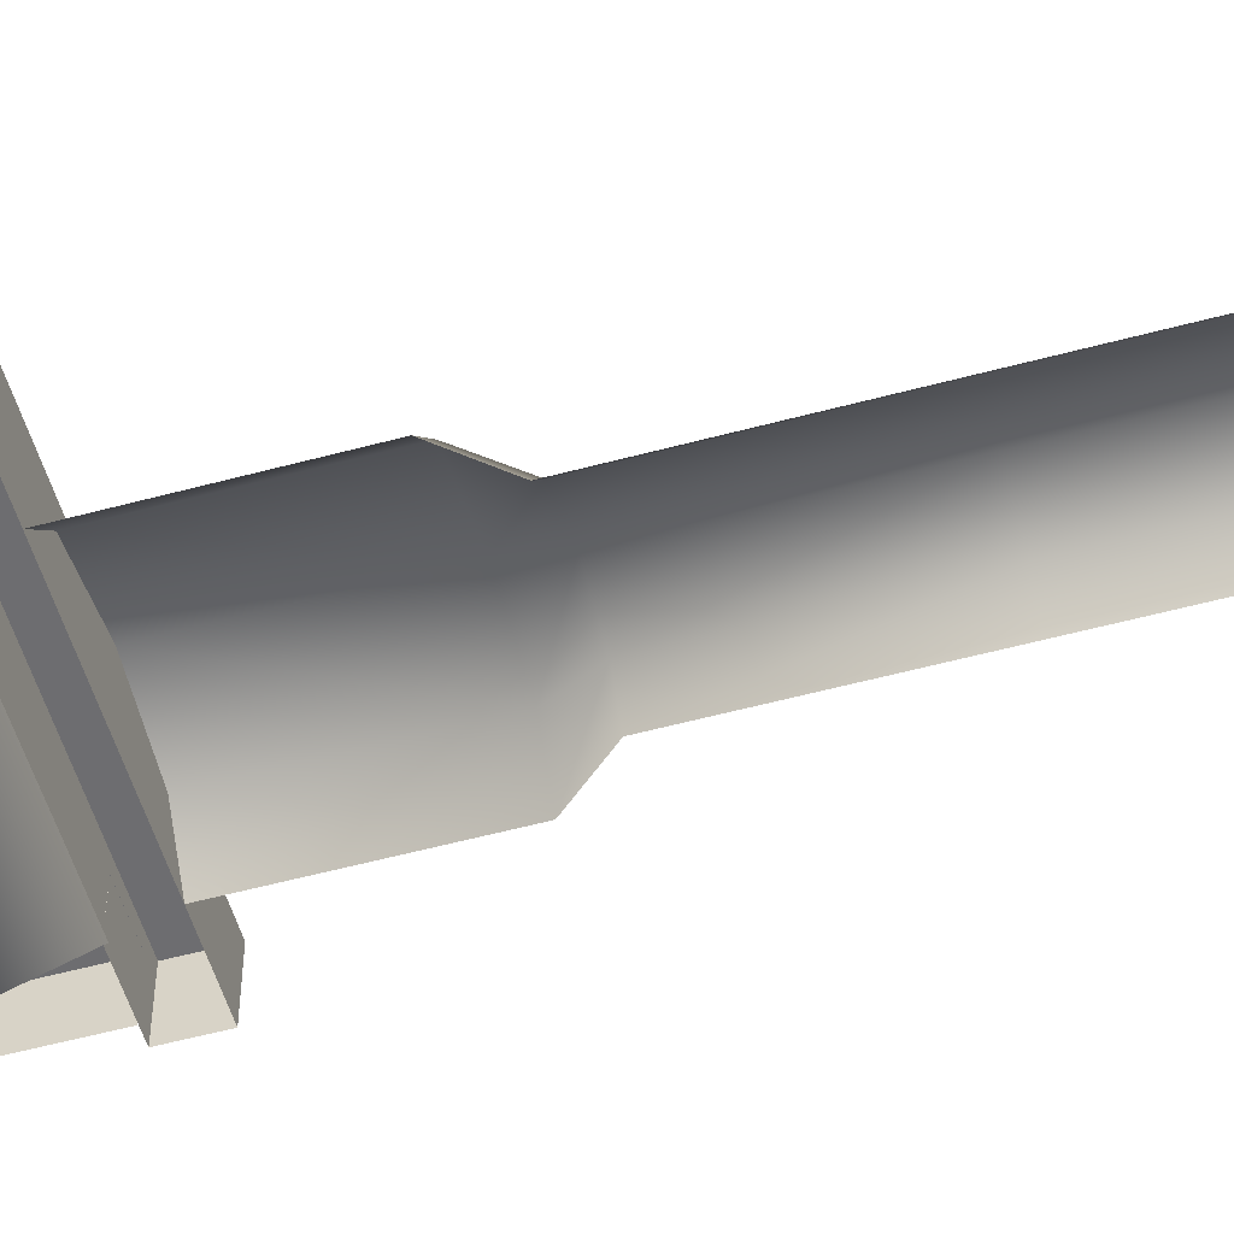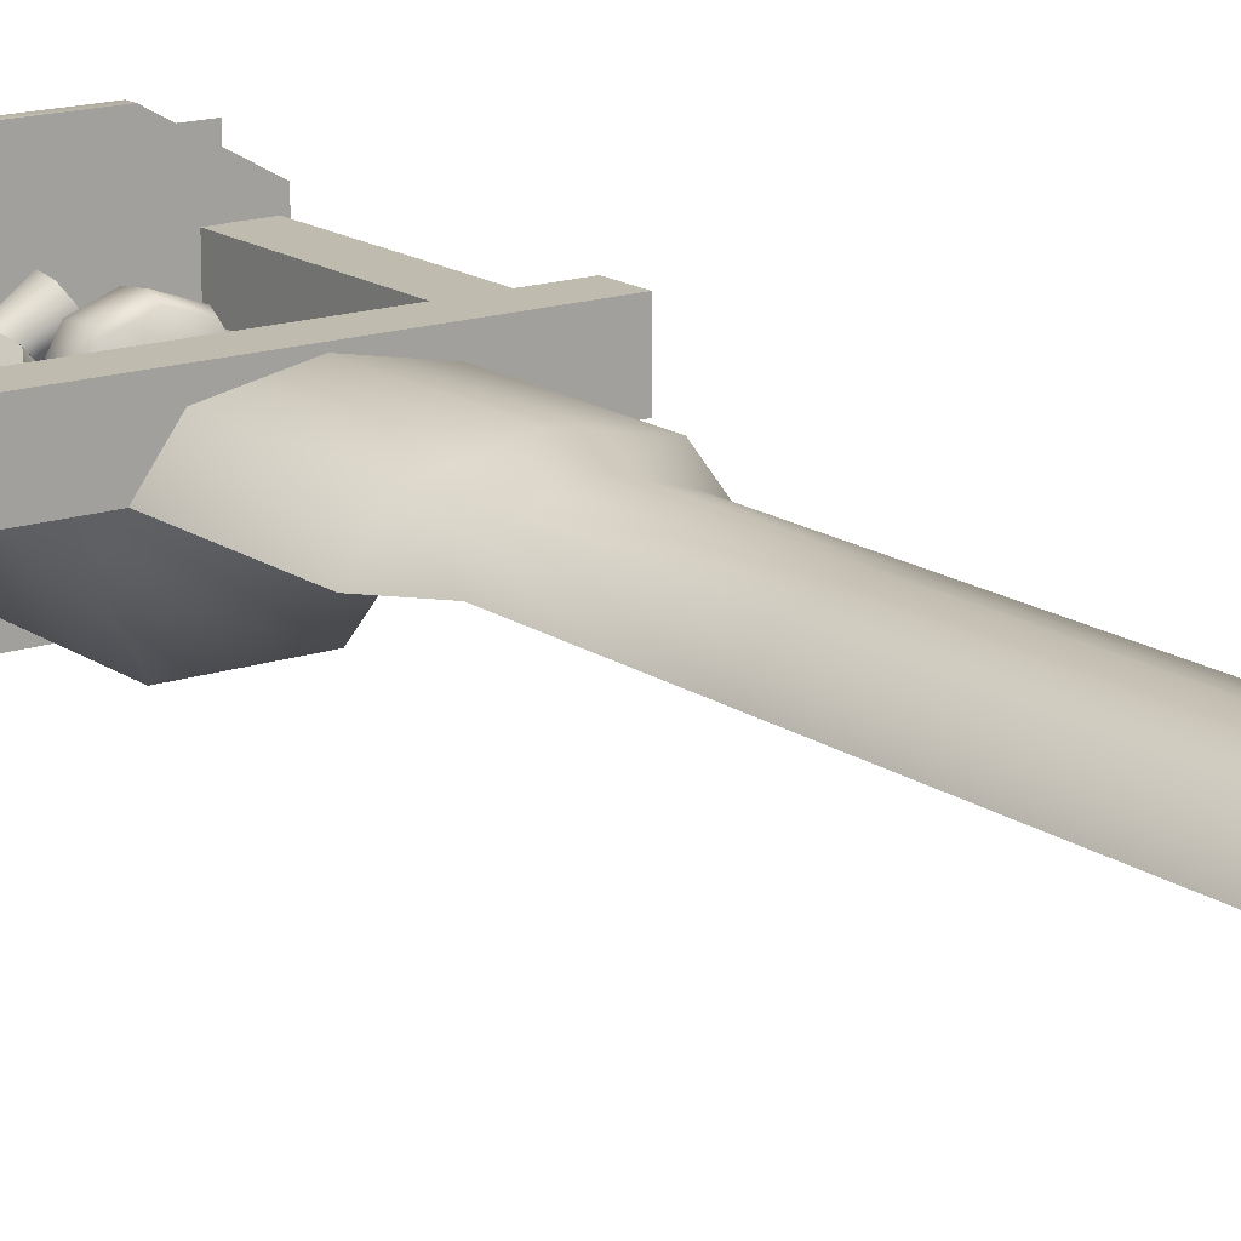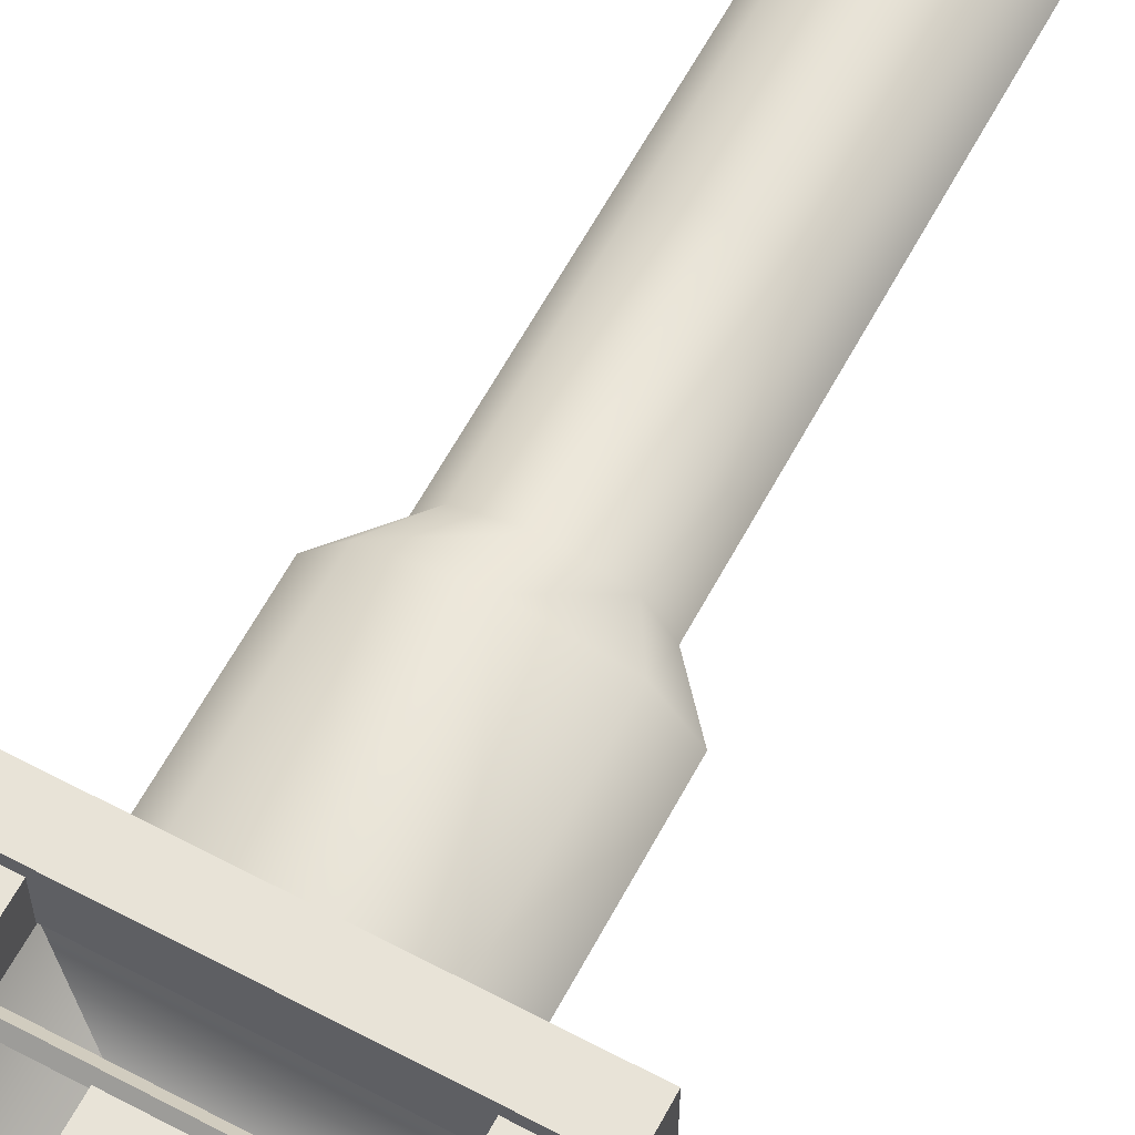
<metadata>
{"format":"obj","ext":"obj","renderer":"f3d","projection":"perspective","resolution":1024,"background":"white","views":[{"elev":-54.1,"azim":106.1,"up":"+Z"},{"elev":16.0,"azim":144.5,"up":"+Z"},{"elev":62.0,"azim":28.2,"up":"+Z"}]}
</metadata>
<code>
g _Inst_pokers_01
v 84.74 -183 54.39
v 71.91 -179.8 54.39
v 71.91 -179.8 58.16
v 84.74 -183 58.16
v 84.74 -185.7 58.16
v 84.74 -185.7 54.39
v 84.74 -183 54.39
v 84.74 -183 58.16
v 84.74 -185.7 54.39
v 59.07 -185.7 54.39
v 59.07 -183 54.39
v 71.91 -179.8 54.39
v 84.74 -183 54.39
v 59.07 -185.7 54.39
v 59.07 -185.7 58.16
v 59.07 -183 58.16
v 59.07 -183 54.39
v 59.07 -185.7 58.16
v 84.74 -185.7 58.16
v 84.74 -183 58.16
v 71.91 -179.8 58.16
v 59.07 -183 58.16
v 59.07 -183 54.39
v 59.07 -183 58.16
v 79.71 -227.7 59.13
v 80.67 -227.7 58.17
v 80.67 -192.7 58.17
v 79.71 -192.7 59.13
v 78.69 -192.7 58.12
v 78.69 -227.7 58.12
v 79.71 -227.7 59.13
v 63.14 -231.6 58.24
v 64.24 -242.6 58.26
v 64.27 -231.6 59.37
v 64.22 -231.6 57.16
v 64.24 -242.6 58.26
v 63.14 -231.6 58.24
v 65.35 -231.6 58.29
v 64.24 -242.6 58.26
v 64.22 -231.6 57.16
v 64.27 -231.6 59.37
v 65.35 -231.6 58.29
v 64.27 -192.7 59.37
v 63.14 -192.7 58.24
v 63.14 -231.6 58.24
v 83.99 -252.4 65.35
v 72.09 -246 56.27
v 60.19 -252.4 65.35
v 83.99 -252.4 47.18
v 60.19 -252.4 47.18
v 79.71 -227.7 59.13
v 79.68 -237.6 58.14
v 80.67 -227.7 58.17
v 79.71 -192.7 59.13
v 80.67 -227.7 58.17
v 79.66 -227.7 57.15
v 79.66 -192.7 57.15
v 80.67 -192.7 58.17
v 79.66 -227.7 57.15
v 78.69 -227.7 58.12
v 78.69 -192.7 58.12
v 79.66 -192.7 57.15
v 79.66 -227.7 57.15
v 78.69 -227.7 58.12
v 65.35 -192.7 58.29
v 64.27 -192.7 59.37
v 64.27 -231.6 59.37
v 64.27 -231.6 59.37
v 80.67 -227.7 58.17
v 79.68 -237.6 58.14
v 79.66 -227.7 57.15
v 65.35 -231.6 58.29
v 64.22 -231.6 57.16
v 64.22 -192.7 57.16
v 78.69 -227.7 58.12
v 79.68 -237.6 58.14
v 79.71 -227.7 59.13
v 65.35 -231.6 58.29
v 65.35 -192.7 58.29
v 64.22 -231.6 57.16
v 63.14 -231.6 58.24
v 63.14 -192.7 58.24
v 64.22 -192.7 57.16
f 32 33 34
f 1 3 4
f 3 1 2
f 3 23 24
f 23 3 2
f 10 11 9
f 12 9 11
f 9 12 13
f 19 20 18
f 21 18 20
f 18 21 22
f 47 46 49
f 46 47 48
f 50 48 47
f 49 50 47
f 7 5 6
f 5 7 8
f 16 14 15
f 14 16 17
f 27 25 26
f 25 27 54
f 30 28 29
f 28 30 31
f 61 59 60
f 59 61 62
f 43 45 68
f 45 43 44
f 65 67 78
f 67 65 66
f 72 74 79
f 74 72 73
f 82 80 81
f 80 82 83
f 35 36 37
f 41 36 42
f 38 39 40
f 51 52 53
f 63 52 64
f 57 55 56
f 55 57 58
f 69 70 71
f 75 76 77
v 70.37 -184.3 54.55
v 73.81 -184.3 54.55
v 73.81 -248.7 54.55
v 70.37 -248.7 54.55
v 73.81 -248.7 57.98
v 73.81 -248.7 54.55
v 73.81 -184.3 54.55
v 73.81 -184.3 57.98
v 70.37 -184.3 57.98
v 70.37 -248.7 57.98
v 73.81 -248.7 57.98
v 70.37 -184.3 57.98
v 70.37 -184.3 54.55
v 70.37 -248.7 54.55
v 70.37 -248.7 57.98
v 73.81 -184.3 57.98
f 86 84 85
f 84 86 87
f 90 88 89
f 88 90 99
f 93 91 92
f 91 93 94
f 97 95 96
f 95 97 98
v 64.22 -197 59.71
v 64.22 -183.1 59.71
v 62.48 -183.1 58.16
v 62.48 -197 58.16
v 65.97 -197 58.16
v 65.97 -183.1 58.16
v 79.66 -196.6 59.45
v 79.66 -184 59.45
v 78.09 -184 58.05
v 78.09 -196.6 58.05
v 81.24 -196.6 58.05
v 81.24 -184 58.05
f 100 102 103
f 102 100 101
f 104 101 100
f 101 104 105
f 107 110 111
f 110 107 106
f 108 106 107
f 106 108 109
g GH1_Mantle83737
v -1.187 -107.1 35.41
v 82.37 -107.1 35.41
v 82.37 -107.1 6.99
v -1.187 -107.1 6.99
v -1.187 -126.7 6.989
v 82.37 -126.7 6.989
v 82.37 -126.7 35.41
v -1.187 -126.7 35.41
f 114 112 113
f 112 114 115
f 118 116 117
f 116 118 119
v -1.187 -126.7 35.41
v 82.37 -126.7 35.41
v 82.37 -107.1 35.41
v -1.187 -107.1 35.41
f 122 120 121
f 120 122 123
v 82.37 -126.7 35.41
v 82.37 -126.7 6.989
v 82.37 -107.1 6.99
v 82.37 -107.1 35.41
f 126 124 125
f 124 126 127
g Fire_Post_93838
v 52.63 -126.7 29.24
v 52.63 -126.7 5.872
v 52.63 -252.7 5.872
v 52.63 -252.7 29.24
v 75.08 -252.7 29.24
v 75.08 -252.7 5.872
v 75.08 -126.7 5.872
v 75.08 -126.7 29.24
f 130 128 129
f 128 130 131
f 134 132 133
f 132 134 135
v 75.08 -126.7 29.24
v 52.63 -126.7 29.24
v 52.63 -252.7 29.24
v 75.08 -252.7 29.24
f 138 136 137
f 136 138 139
g st_fireplace_01
v 58.62 -246.9 54.65
v 58.62 -246.9 -65.35
v -61.38 -246.9 -65.35
v -61.38 -246.9 54.65
v -25.79 -247.6 -42.1
v -25.78 -164.7 -42.1
v -54.48 -164.7 6.949
v -54.48 -247.6 6.949
v 23.41 -247.6 -42.1
v 23.42 -164.7 -42.1
v 52.1 -247.6 6.949
v 52.1 -164.7 6.949
f 142 140 141
f 140 142 143
f 149 150 151
f 150 149 148
f 145 148 149
f 148 145 144
f 146 144 145
f 144 146 147
v 53.23 -125.5 7.017
v -55.6 -125.5 7.017
v -26.19 -141.7 -43.72
v 23.81 -141.7 -43.72
v 53.23 -247.6 7.017
v 53.23 -186.5 7.017
v 23.81 -194.6 -43.72
v 23.81 -247.6 -43.72
v 23.81 -194.6 -43.72
v -26.19 -194.6 -43.72
v -26.19 -247.6 -43.72
v 23.81 -247.6 -43.72
v -26.19 -194.6 -43.72
v -55.6 -186.5 7.017
v -55.6 -247.6 7.017
v -26.19 -247.6 -43.72
v 77.91 -247.5 -46.7
v 36.52 -247.5 -46.7
v 36.51 -247.5 60.4
v 77.91 -247.5 37.13
v 77.91 -252.6 37.13
v 77.91 -252.6 -46.7
v 77.91 -247.5 -46.7
v 77.91 -247.5 37.13
v -80.28 -252.6 -46.7
v -80.28 -252.6 37.13
v -80.28 -247.5 37.13
v -80.28 -247.5 -46.7
v -38.89 -252.6 60.4
v -38.9 -247.5 60.4
v -80.28 -247.5 37.13
v -80.28 -252.6 37.13
v 36.52 -252.6 60.4
v 36.51 -247.5 60.4
v 77.91 -252.6 37.13
v 77.91 -247.5 37.13
v -38.89 -247.5 -46.7
v -38.9 -247.5 60.4
v -80.28 -247.5 -46.7
v -80.28 -247.5 37.13
v 53.23 -125.5 7.017
v 23.81 -141.7 -43.72
v -26.19 -141.7 -43.72
v -55.6 -125.5 7.017
v 23.81 -141.7 -43.72
v -26.19 -141.7 -43.72
f 152 154 155
f 154 152 153
f 185 186 187
f 186 185 184
f 181 184 185
f 184 181 180
f 182 180 181
f 180 182 183
f 189 190 191
f 190 189 188
f 170 188 189
f 188 170 169
f 168 169 170
f 170 171 168
f 161 196 197
f 196 161 160
f 162 160 161
f 160 162 163
f 165 194 195
f 194 165 164
f 166 164 165
f 164 166 167
f 192 193 157
f 158 157 193
f 157 158 156
f 159 156 158
f 174 172 173
f 172 174 175
f 178 176 177
f 176 178 179
v -23.77 -192.2 12.94
v -16.29 -201.4 11.63
v -11.05 -201.4 20.71
v -1.187 -170.9 8.963
v -15.41 -173.9 25.91
v -1.187 -173.9 31.09
v -1.187 -180.3 33.52
v -1.187 -173.9 31.09
v -15.41 -173.9 25.91
v -16.97 -180.3 27.77
v -1.187 -192.2 31.89
v -1.187 -180.3 33.52
v -16.97 -180.3 27.77
v -1.187 -170.9 8.963
v -22.98 -173.9 12.81
v -1.187 -201.4 24.3
v -1.187 -192.2 31.89
v -15.93 -192.2 26.53
v -1.187 -170.9 8.963
v 13.04 -173.9 25.91
v 14.6 -180.3 27.77
v 13.04 -173.9 25.91
v 13.55 -192.2 26.53
v 14.6 -180.3 27.77
v 8.673 -201.4 20.71
v 13.55 -192.2 26.53
v -1.187 -170.9 8.963
v 20.6 -173.9 12.81
v 22.99 -180.3 13.23
v 20.6 -173.9 12.81
v 21.39 -192.2 12.94
v 22.99 -180.3 13.23
v 13.92 -201.4 11.63
v 21.39 -192.2 12.94
v -1.187 -170.9 8.963
v 17.97 -173.9 -2.1
v 20.08 -180.3 -3.314
v 17.97 -173.9 -2.1
v 18.67 -192.2 -2.501
v 20.08 -180.3 -3.314
v 12.1 -201.4 1.293
v 18.67 -192.2 -2.501
v -1.187 -170.9 8.963
v 6.381 -173.9 -11.83
v 7.211 -180.3 -14.11
v 6.381 -173.9 -11.83
v 6.655 -192.2 -12.58
v 7.211 -180.3 -14.11
v 4.06 -201.4 -5.452
v 6.655 -192.2 -12.58
v -1.187 -170.9 8.963
v -8.755 -173.9 -11.83
v -9.585 -180.3 -14.11
v -8.755 -173.9 -11.83
v -9.029 -192.2 -12.58
v -9.585 -180.3 -14.11
v -6.433 -201.4 -5.452
v -9.029 -192.2 -12.58
v -1.187 -170.9 8.963
v -20.35 -173.9 -2.1
v -22.45 -180.3 -3.314
v -20.35 -173.9 -2.1
v -21.04 -192.2 -2.501
v -22.45 -180.3 -3.314
v -14.47 -201.4 1.293
v -21.04 -192.2 -2.501
v -1.187 -170.9 8.963
v -22.98 -173.9 12.81
v -25.37 -180.3 13.23
v -22.98 -173.9 12.81
v -23.77 -192.2 12.94
v -25.37 -180.3 13.23
v -16.29 -201.4 11.63
v -23.77 -192.2 12.94
v -25.37 -180.3 13.23
v -23.77 -192.2 12.94
v -15.93 -192.2 26.53
v -22.98 -173.9 12.81
v -25.37 -180.3 13.23
f 211 212 202
f 201 202 203
f 216 203 217
f 224 217 225
f 232 225 233
f 240 233 241
f 248 241 249
f 256 249 257
f 264 257 265
f 200 198 199
f 198 200 215
f 213 215 200
f 215 213 214
f 222 214 213
f 214 222 223
f 230 223 222
f 223 230 231
f 238 231 230
f 231 238 239
f 246 239 238
f 239 246 247
f 254 247 246
f 247 254 255
f 262 255 254
f 255 262 263
f 270 263 262
f 263 270 271
f 207 275 276
f 275 207 206
f 204 206 207
f 206 204 205
f 218 205 204
f 205 218 219
f 226 219 218
f 219 226 227
f 234 227 226
f 227 234 235
f 242 235 234
f 235 242 243
f 250 243 242
f 243 250 251
f 258 251 250
f 251 258 259
f 266 259 258
f 259 266 267
f 261 268 269
f 268 261 260
f 253 260 261
f 260 253 252
f 245 252 253
f 252 245 244
f 237 244 245
f 244 237 236
f 229 236 237
f 236 229 228
f 221 228 229
f 228 221 220
f 209 220 221
f 220 209 208
f 210 208 209
f 208 210 274
f 272 274 210
f 274 272 273
v -1.253 -177.2 9.16
v 23.75 -177.2 9.16
v 23.75 -152.2 9.16
v -1.253 -152.2 9.16
v -26.25 -152.2 9.16
v -26.25 -177.2 9.16
f 279 277 278
f 277 279 280
f 281 277 280
f 277 281 282
v 53.43 -153.3 8.52
v 53.43 -149.8 11.96
v -55.11 -149.8 11.96
v -55.11 -153.3 8.52
v -55.11 -149.8 5.077
v -55.11 -146.4 8.52
v 53.43 -146.4 8.52
v -55.11 -146.4 8.52
v -55.11 -149.8 11.96
v 53.43 -149.8 11.96
v 53.43 -149.8 5.077
v 53.43 -146.4 8.52
f 285 283 284
f 283 285 286
f 289 287 288
f 287 289 293
f 292 290 291
f 290 292 294
v 23.82 -223.9 3.504
v 21.71 -228.5 8.922
v 12.21 -231.5 2.015
v 14.05 -227.5 -2.708
v 17.03 -228.1 14.66
v 8.128 -231.1 7.016
v 12.52 -222.8 17.35
v 4.197 -226.5 9.365
v 10.83 -215.9 15.43
v 2.72 -220.5 7.686
v 12.94 -211.2 10.01
v 4.563 -216.5 2.963
v 8.645 -216.8 -2.038
v -12.07 -226.4 -18.21
v -16.16 -226 -13.21
v 12.58 -221.4 -4.387
v -8.142 -230.9 -20.56
v 12.58 -221.4 -4.387
v -6.666 -237 -18.88
v -8.142 -230.9 -20.56
v -8.508 -241 -14.16
v 22.13 -216.9 1.578
v -12.59 -240.6 -9.154
v -16.52 -236.1 -6.805
v -18 -230 -8.484
v -22.72 -230.2 -27.21
v -27.4 -229.8 -21.47
v -18.21 -235.5 -29.91
v -16.51 -242.4 -27.98
v -18.21 -235.5 -29.91
v -18.63 -247 -22.56
v -23.31 -246.6 -16.83
v -27.82 -241.3 -14.13
v -29.51 -234.4 -16.06
v 17.62 -211.7 4.273
v 22.13 -216.9 1.578
v 27.03 -240 5.404
v 26.33 -233.7 4.192
v 2.121 -233.7 18.17
v -3.763 -231.6 7.976
v -0.6064 -230.2 13.44
v 23.6 -230.2 -0.5321
v 20.44 -231.6 -6
v 22.13 -246.9 -3.074
v 19.41 -243.4 -7.797
v 31.38 -244.1 -15.88
v 34.51 -248.1 -10.47
v 38.13 -246.5 -4.194
v 25.29 -245.5 2.395
v -15.75 -244.1 11.33
v -16.56 -236.9 9.936
v -5.501 -237.1 4.966
v -4.801 -243.4 6.179
v -14.56 -230.6 13.39
v -3.763 -231.6 7.976
v -14.56 -230.6 13.39
v -10.94 -229 19.66
v -7.814 -233 25.08
v -7.011 -240.2 26.47
v 2.821 -240 19.38
v -9.004 -246.5 23.02
v 1.083 -245.5 16.37
v -12.63 -248.1 16.75
v -2.074 -246.9 10.9
v 18.71 -237.1 -9.01
v 20.44 -231.6 -6
v 30.57 -236.9 -17.28
v 40.12 -240.2 -0.7418
v 32.57 -230.6 -13.82
v 39.32 -233 -2.132
v 36.19 -229 -7.551
v 32.57 -230.6 -13.82
f 345 348 349
f 344 345 346
f 349 346 345
f 346 349 360
f 359 360 363
f 360 359 346
f 347 346 359
f 346 347 344
f 357 344 347
f 355 357 358
f 347 358 357
f 358 347 339
f 359 339 347
f 339 359 361
f 363 361 359
f 353 355 356
f 358 356 355
f 356 358 338
f 339 338 358
f 338 339 340
f 361 340 339
f 352 353 354
f 356 354 353
f 354 356 343
f 338 343 356
f 343 338 341
f 340 341 338
f 351 352 333
f 354 333 352
f 333 354 331
f 343 331 354
f 331 343 342
f 341 342 343
f 342 362 331
f 332 331 362
f 331 332 333
f 335 333 332
f 333 335 351
f 350 351 335
f 335 334 350
f 334 335 336
f 332 336 335
f 336 332 364
f 362 364 332
f 336 337 334
f 337 336 365
f 364 365 336
f 365 366 337
f 310 329 330
f 329 310 307
f 311 307 310
f 307 311 308
f 322 308 311
f 308 322 320
f 307 305 329
f 305 307 306
f 308 306 307
f 306 308 309
f 320 309 308
f 309 320 321
f 306 303 305
f 303 306 304
f 309 304 306
f 304 309 319
f 321 319 309
f 319 321 328
f 304 301 303
f 301 304 302
f 319 302 304
f 302 319 318
f 328 318 319
f 318 328 327
f 302 299 301
f 299 302 300
f 318 300 302
f 300 318 317
f 327 317 318
f 317 327 326
f 315 326 325
f 326 315 317
f 297 317 315
f 317 297 300
f 296 300 297
f 300 296 299
f 297 295 296
f 295 297 298
f 315 298 297
f 298 315 313
f 325 313 315
f 313 325 323
f 314 323 324
f 323 314 313
f 312 313 314
f 313 312 298
f 316 298 312
f 298 316 295
v -23.31 -246.6 -16.83
v -27.82 -241.3 -14.13
v -29.51 -234.4 -16.06
v -16.51 -242.4 -27.98
v -18.63 -247 -22.56
v -27.4 -229.8 -21.47
v -22.72 -230.2 -27.21
v -18.21 -235.5 -29.91
v -9.004 -246.5 23.02
v -7.011 -240.2 26.47
v -7.814 -233 25.08
v -10.94 -229 19.66
v -14.56 -230.6 13.39
v -16.56 -236.9 9.936
v -15.75 -244.1 11.33
v -12.63 -248.1 16.75
v 30.57 -236.9 -17.28
v 32.57 -230.6 -13.82
v 36.19 -229 -7.551
v 39.32 -233 -2.132
v 40.12 -240.2 -0.7418
v 38.13 -246.5 -4.194
v 34.51 -248.1 -10.47
v 31.38 -244.1 -15.88
v 10.83 -215.9 15.43
v 12.52 -222.8 17.35
v 12.94 -211.2 10.01
v 21.71 -228.5 8.922
v 22.13 -216.9 1.578
v 17.62 -211.7 4.273
v 23.82 -223.9 3.504
v 17.03 -228.1 14.66
f 368 369 367
f 370 367 369
f 367 370 371
f 373 369 372
f 369 373 370
f 374 370 373
f 376 377 375
f 381 375 377
f 375 381 382
f 379 377 378
f 377 379 381
f 380 381 379
f 384 385 383
f 389 383 385
f 383 389 390
f 387 385 386
f 385 387 389
f 388 389 387
f 398 394 392
f 393 392 394
f 392 393 391
f 395 394 397
f 394 395 393
f 396 393 395
g GH1_Mantle83738
v -1.187 -107.1 35.41
v -1.187 -107.1 6.99
v -84.74 -107.1 6.99
v -84.74 -107.1 35.41
v -1.187 -126.7 6.989
v -1.187 -126.7 35.41
v -84.74 -126.7 35.41
v -84.74 -126.7 6.99
f 401 399 400
f 399 401 402
f 405 403 404
f 403 405 406
v -1.187 -126.7 35.41
v -1.187 -107.1 35.41
v -84.74 -107.1 35.41
v -84.74 -126.7 35.41
f 409 407 408
f 407 409 410
v -84.74 -126.7 35.41
v -84.74 -107.1 35.41
v -84.74 -107.1 6.99
v -84.74 -126.7 6.99
f 413 411 412
f 411 413 414
g Fire_Post_93837
v -77.45 -126.7 29.24
v -77.45 -126.7 5.872
v -77.45 -252.7 5.872
v -77.45 -252.7 29.24
v -55.01 -126.7 5.872
v -55.01 -126.7 29.24
v -55.01 -252.7 29.24
v -55.01 -252.7 5.872
f 417 415 416
f 415 417 418
f 421 419 420
f 419 421 422
v -55.01 -126.7 29.24
v -77.45 -126.7 29.24
v -77.45 -252.7 29.24
v -55.01 -252.7 29.24
f 425 423 424
f 423 425 426
g GH1_Line117
v -35.83 -107.2 26.31
v -35.83 -27.55 26.31
v -50.32 -27.55 7.088
v -50.32 -107.2 7.088
v -1.322 -107.2 32.99
v -1.322 -27.55 32.99
v -35.83 -27.55 26.31
v -35.83 -107.2 26.31
v 47.68 -107.2 7.088
v 47.68 -27.55 7.088
v 33.19 -27.55 26.31
v 33.19 -107.2 26.31
v 33.19 -107.2 26.31
v 33.19 -27.55 26.31
v -24.18 78.61 21.08
v -33.77 78.62 7.088
v -33.77 -8.442 7.088
v -24.18 -8.442 21.08
v -1.322 78.61 27.76
v -24.18 78.61 21.08
v -24.18 -8.442 21.08
v -1.322 -8.442 27.76
v 31.13 78.61 7.088
v 21.53 78.61 21.08
v 21.53 -8.442 21.08
v 31.13 -8.442 7.088
v 21.53 78.61 21.08
v 21.53 -8.442 21.08
v -24.18 165.7 21.08
v -33.77 165.7 7.088
v -24.18 252.7 21.08
v -33.77 252.7 7.088
v -1.322 165.7 27.76
v -24.18 165.7 21.08
v -1.322 252.7 27.76
v -24.18 252.7 21.08
v 31.13 165.7 7.088
v 21.53 165.7 21.08
v 31.13 252.7 7.088
v 21.53 252.7 21.08
v 21.53 165.7 21.08
v 21.53 252.7 21.08
f 429 430 427
f 427 428 429
f 444 429 428
f 429 444 443
f 441 443 444
f 443 441 442
f 455 442 441
f 442 455 456
f 457 456 455
f 456 457 458
f 439 440 432
f 454 432 440
f 432 454 448
f 453 448 454
f 448 453 445
f 467 445 453
f 445 467 459
f 468 459 467
f 459 468 461
f 460 461 462
f 461 460 459
f 446 459 460
f 459 446 445
f 447 445 446
f 445 447 448
f 433 448 447
f 448 433 432
f 431 432 433
f 432 431 439
f 433 434 431
f 464 465 466
f 465 464 463
f 450 463 464
f 463 450 449
f 451 449 450
f 449 451 452
f 437 452 451
f 452 437 436
f 435 436 437
f 437 438 435

</code>
